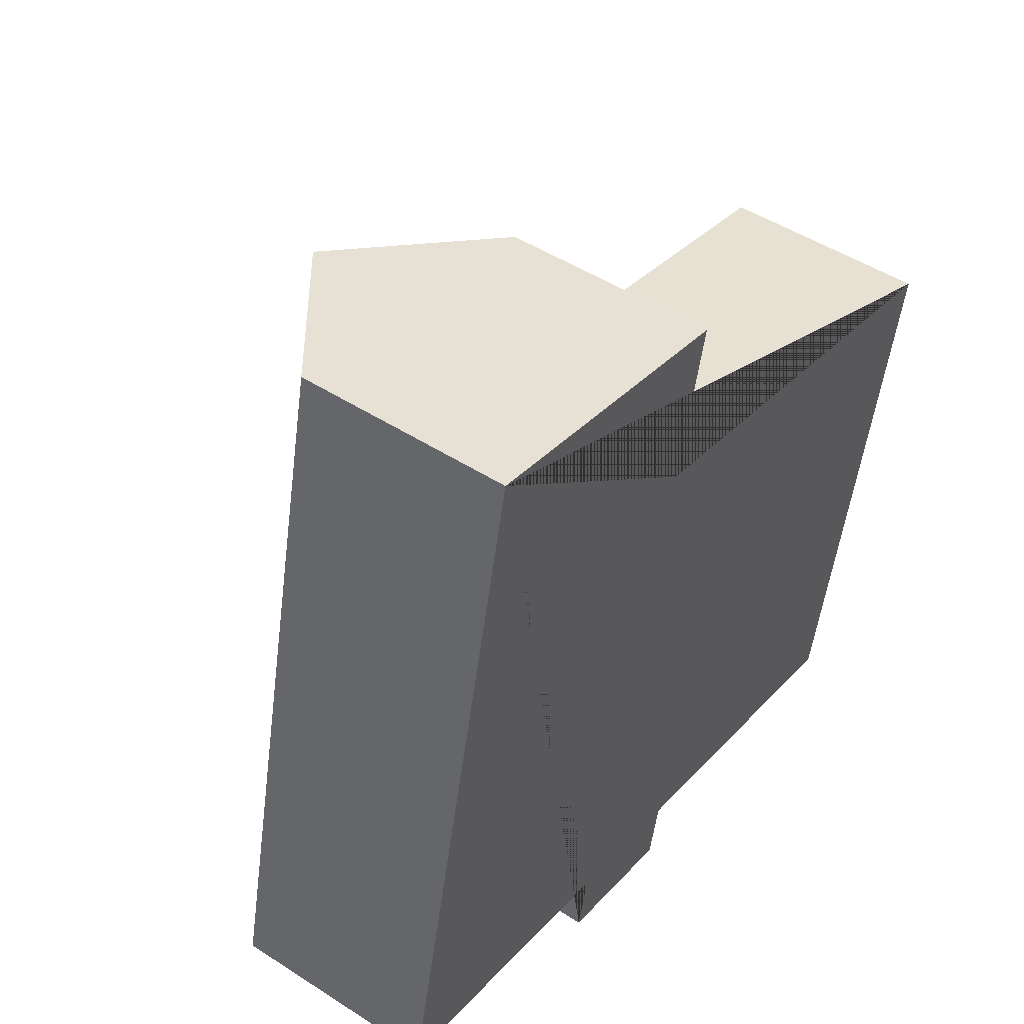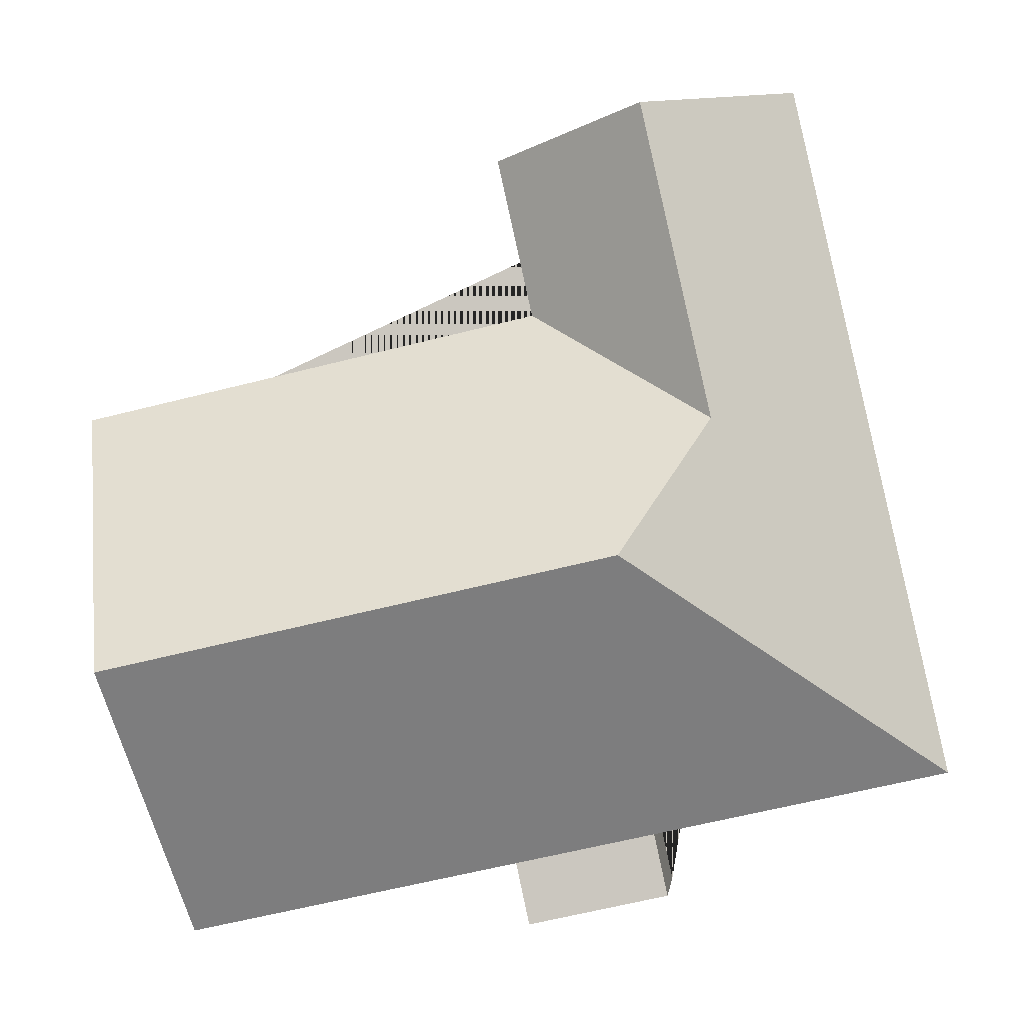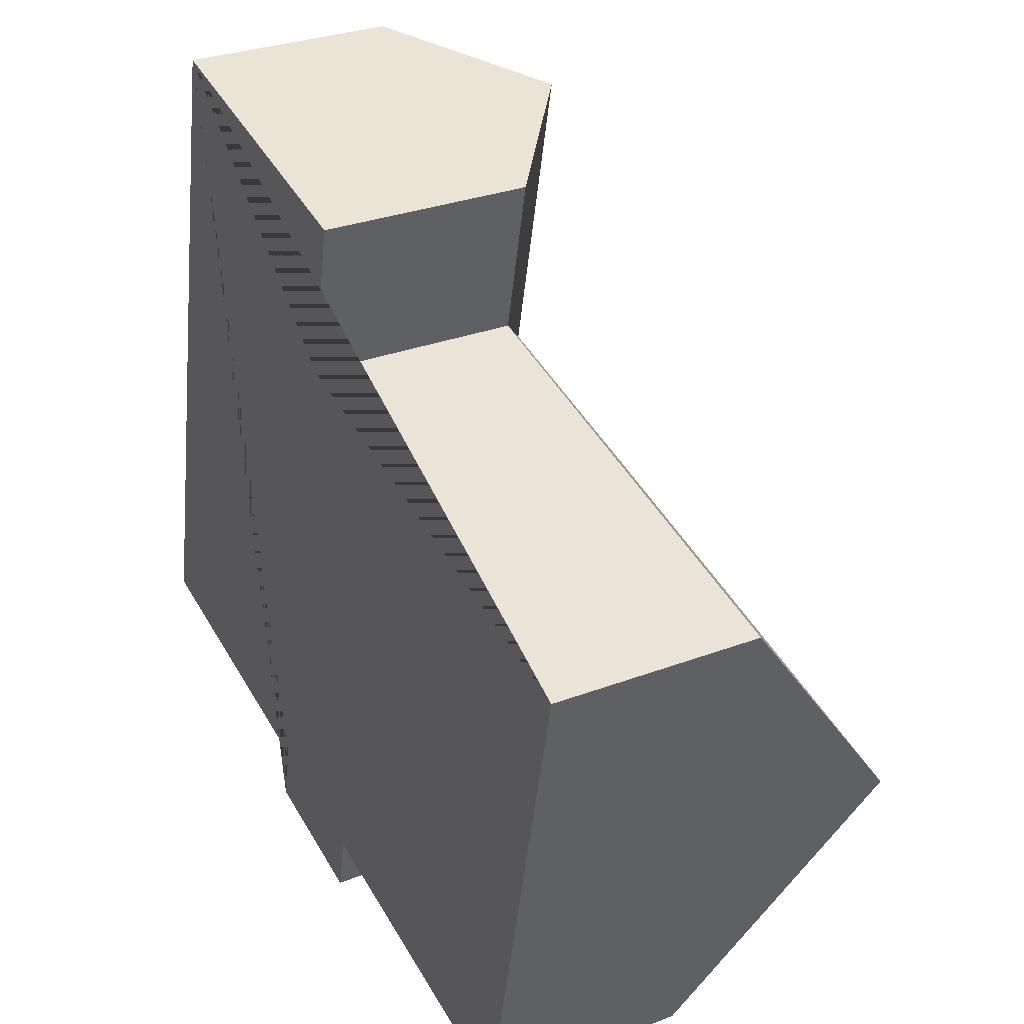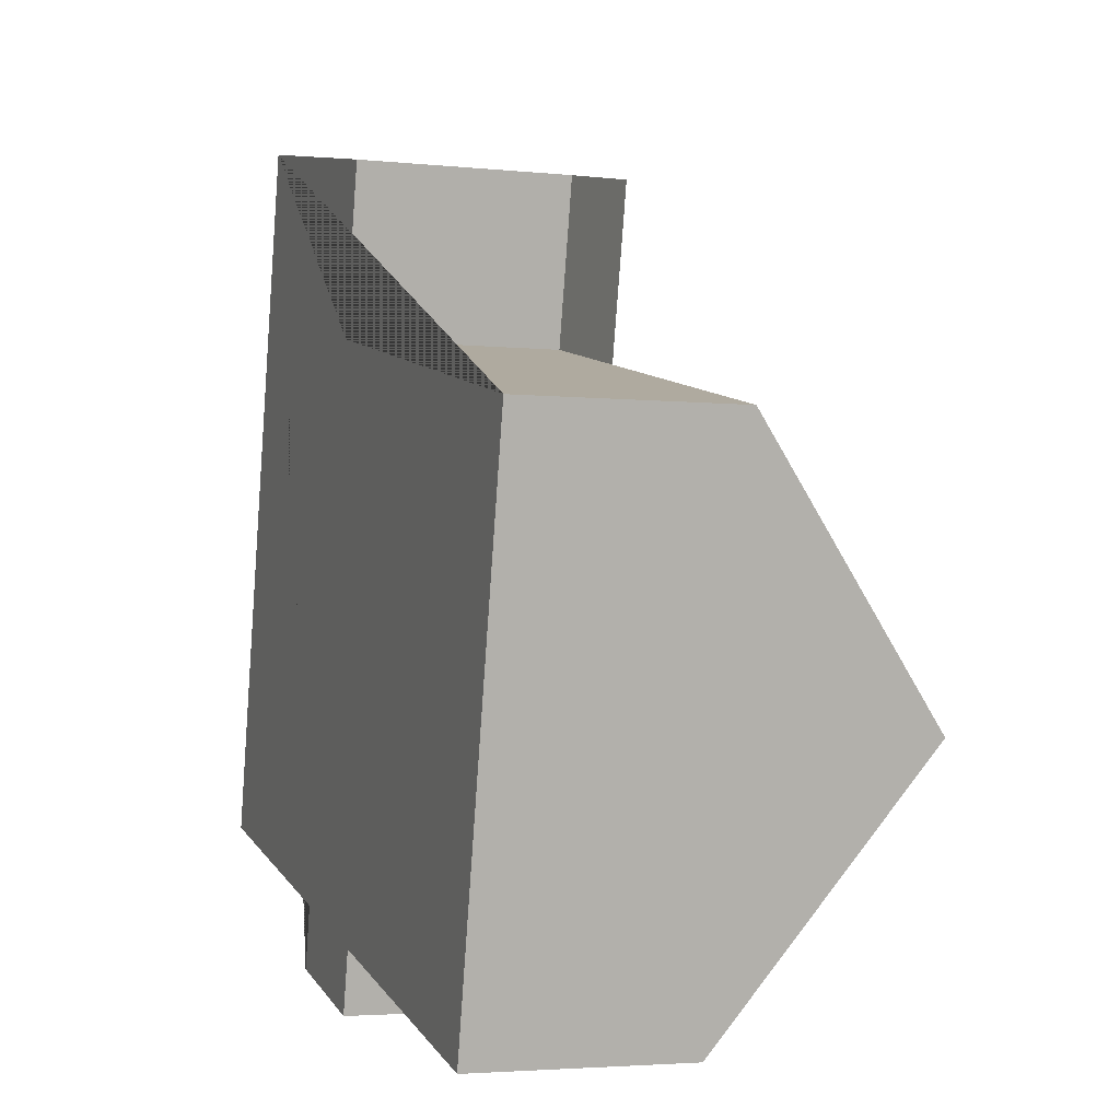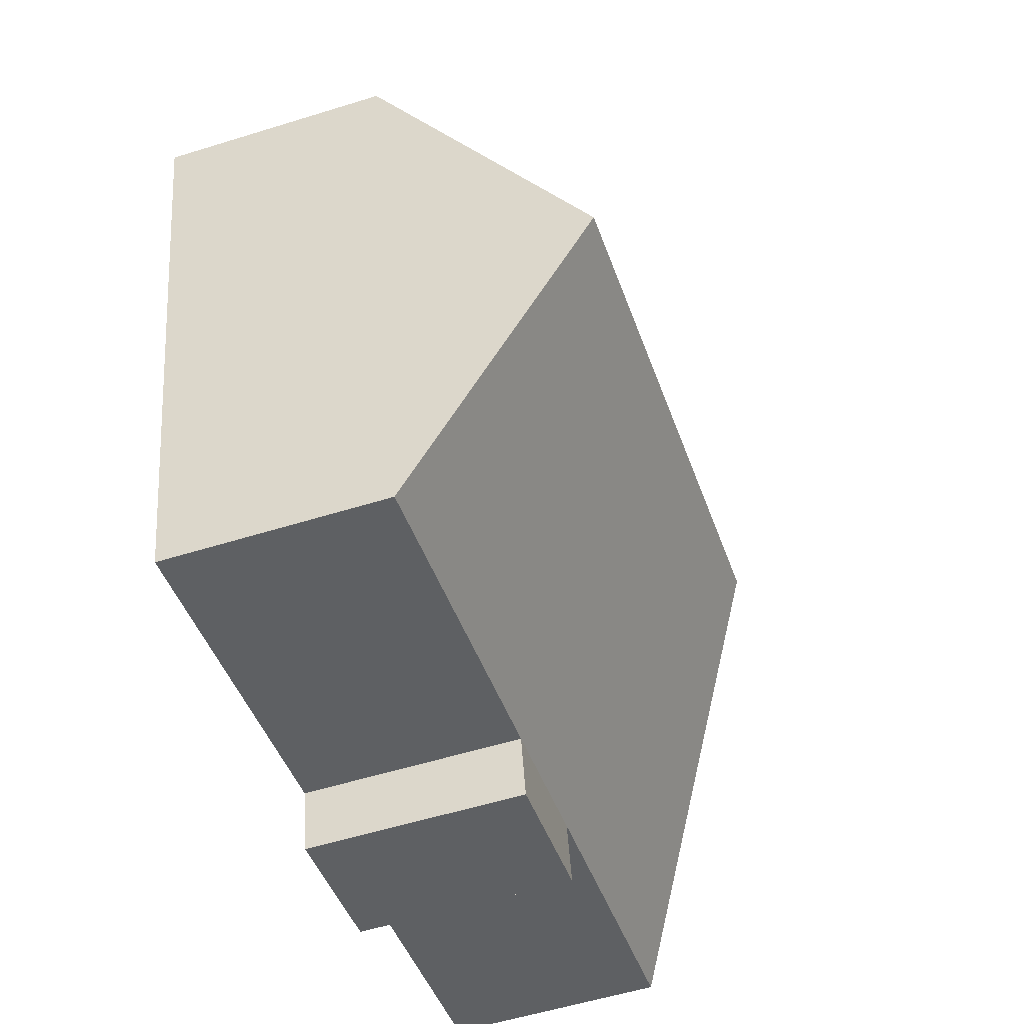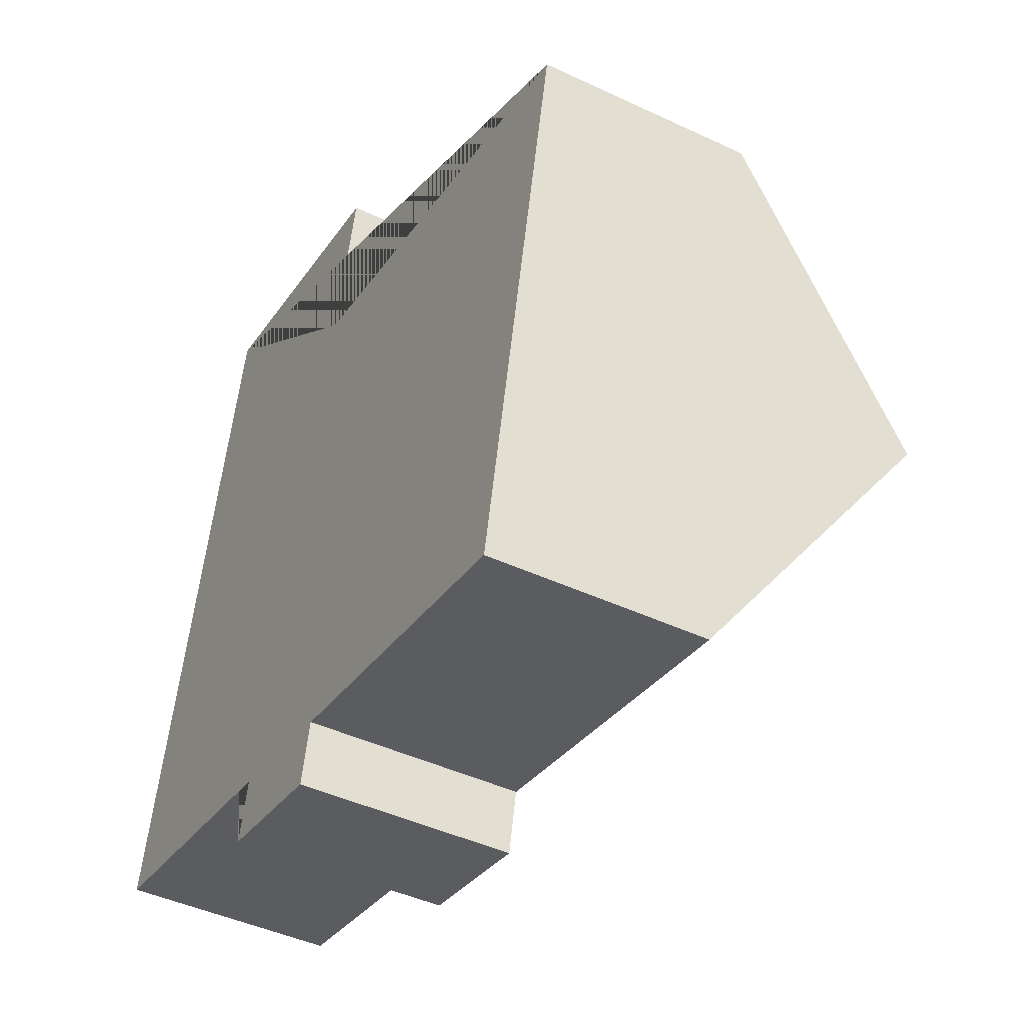
<metadata>
{"format":"obj","ext":"obj","renderer":"f3d","projection":"perspective","resolution":1024,"background":"white","views":[{"elev":48.3,"azim":-54.2,"up":"+Z"},{"elev":-3.7,"azim":-174.9,"up":"+Z"},{"elev":30.5,"azim":61.3,"up":"+Z"},{"elev":-3.4,"azim":70.3,"up":"+Z"},{"elev":-55.3,"azim":108.2,"up":"+Z"},{"elev":-44.8,"azim":61.4,"up":"+Z"}]}
</metadata>
<code>
o BK39_500_015031_0064
v 71.54 75 -14.86
v 180.3 75 -38.25
v 126.2 115.6 -26.62
v 167.6 75 -95.86
v 332.1 75 -133
v 102 115.4 -138.3
v 133.1 145 -187.4
v 312 144.3 -226.7
v 18.34 75 -262.5
v 123.5 75 -285
v 173.5 75 -295.7
v 291.7 75 -321.1
v 168.8 75 -317.7
v 118.7 75 -307
v 71.54 0 -14.86
v 180.3 0 -38.25
v 167.6 0 -95.86
v 332.1 0 -133
v 291.7 0 -321.1
v 173.5 0 -295.7
v 168.8 0 -317.7
v 118.7 0 -307
v 123.5 0 -285
v 18.34 0 -262.5
f 9 7 6 3 1
f 7 8 12 11 10 9
f 10 14 13 11
f 3 2 4 6
f 8 5 4 6 7
f 1 3 2
f 5 8 12
f 15 16 17 18 19 20 21 22 23 24
f 1 15 16 2
f 2 16 17 4
f 4 17 18 5
f 5 18 19 12
f 12 19 20 11
f 11 20 21 13
f 13 21 22 14
f 14 22 23 10
f 10 23 24 9
f 9 24 15 1

</code>
